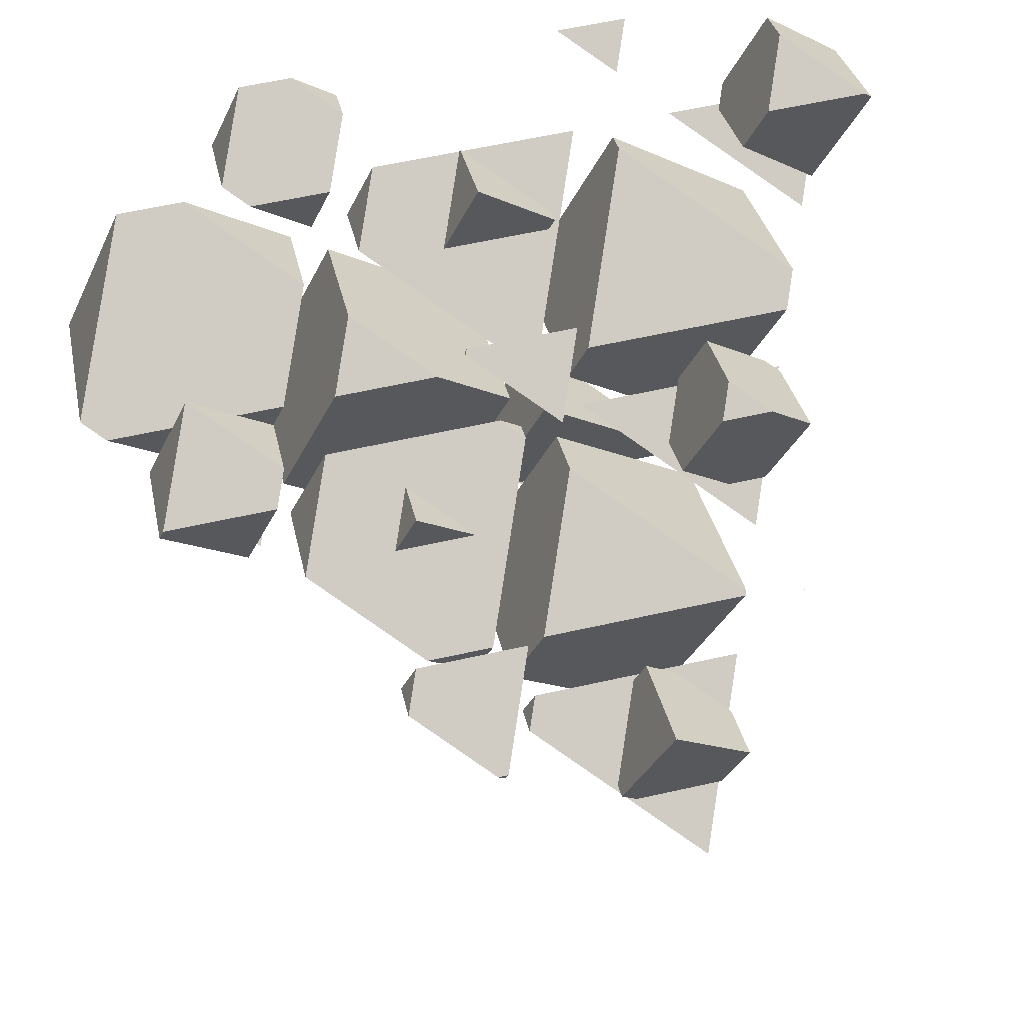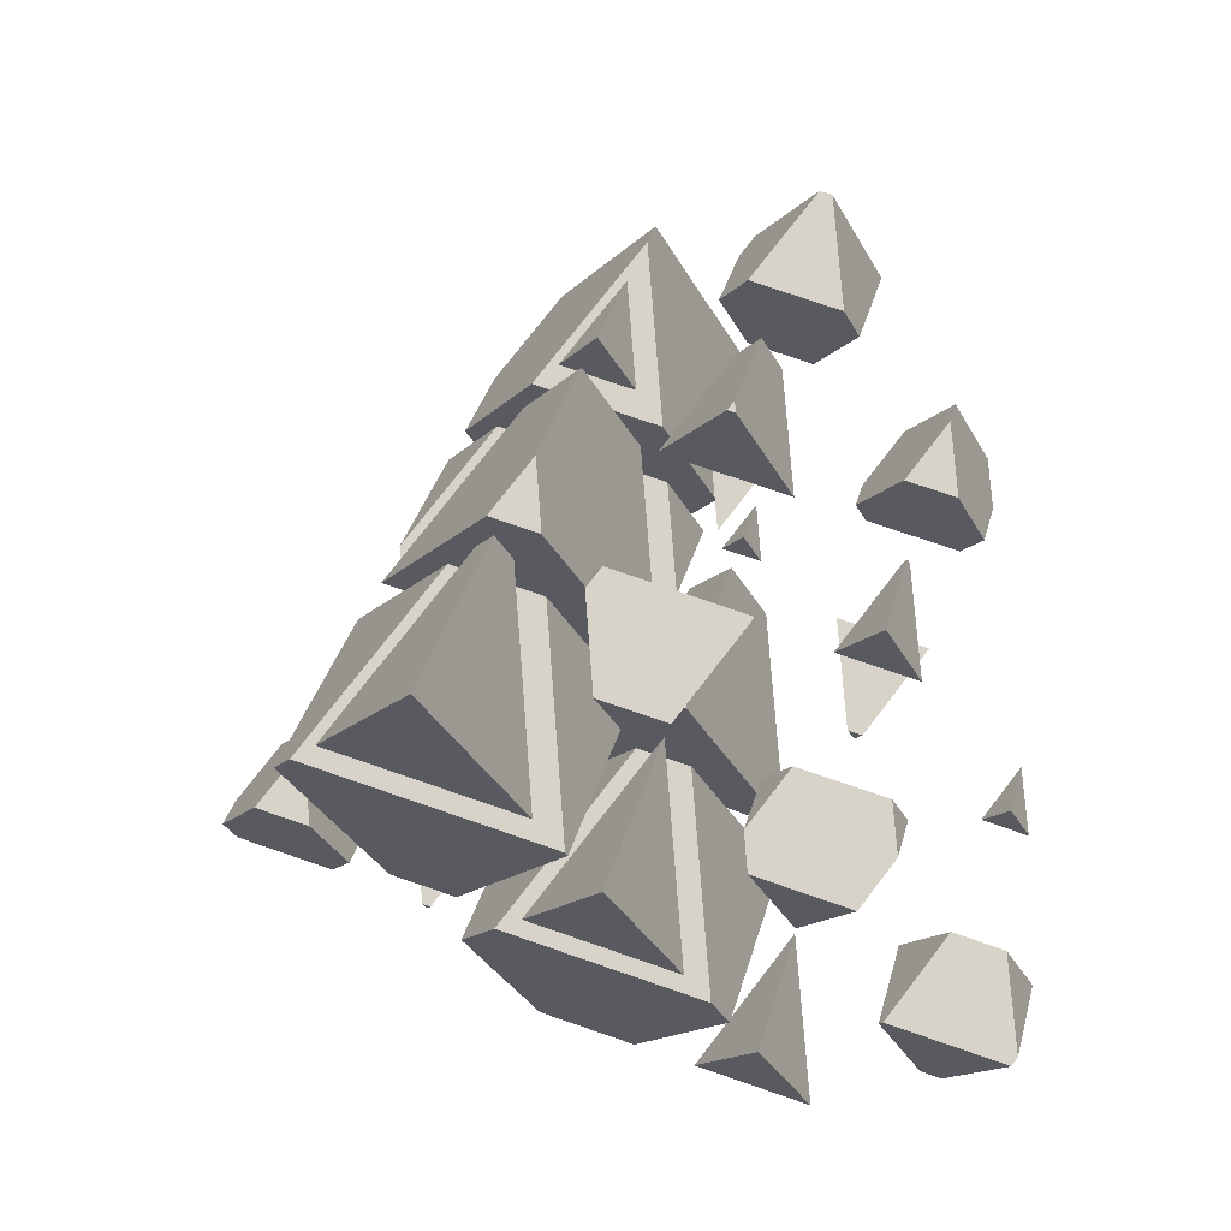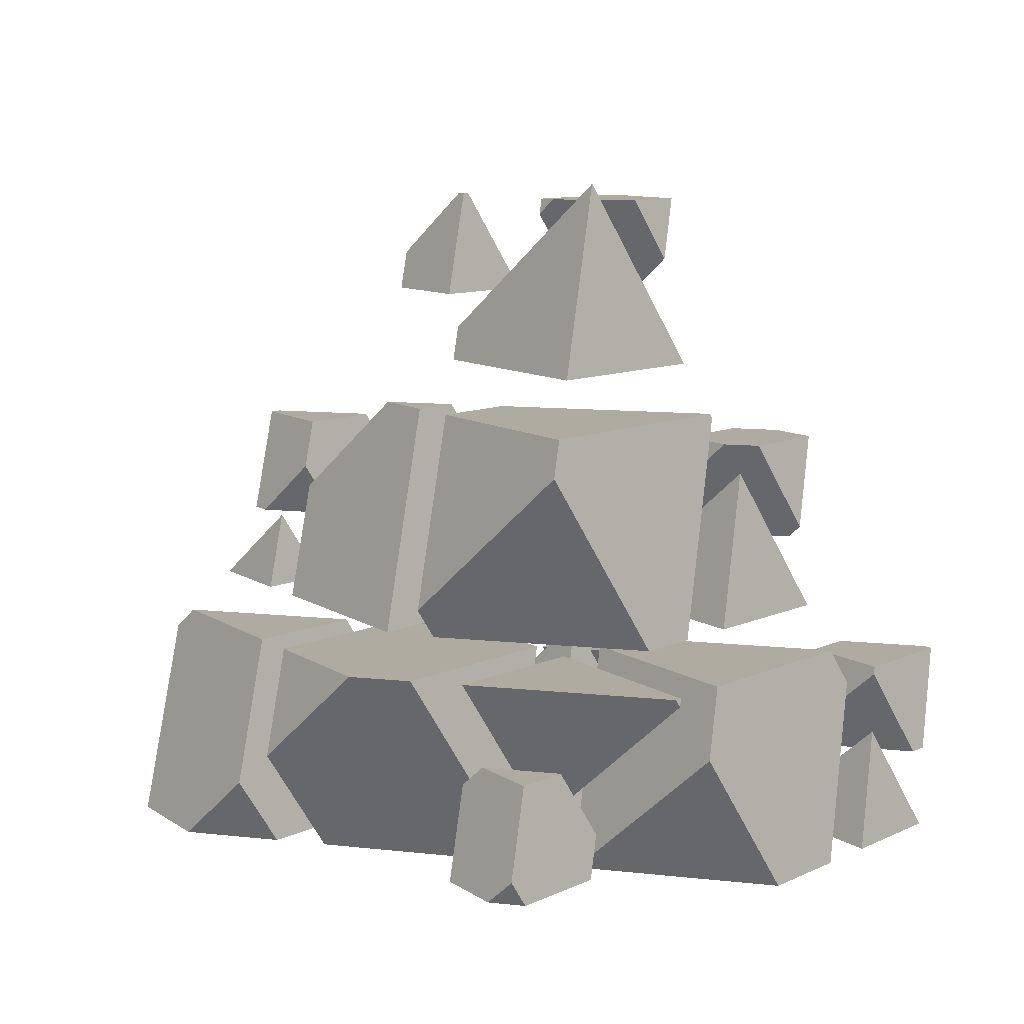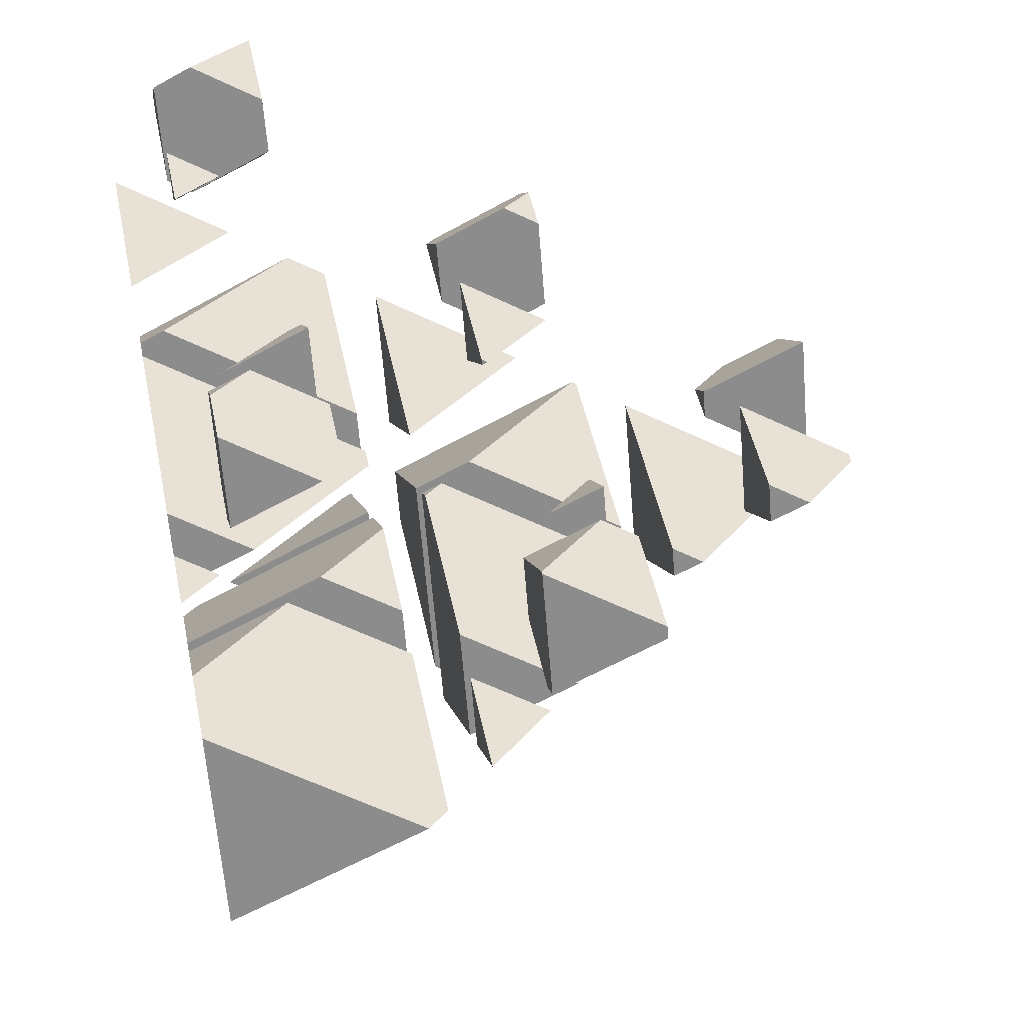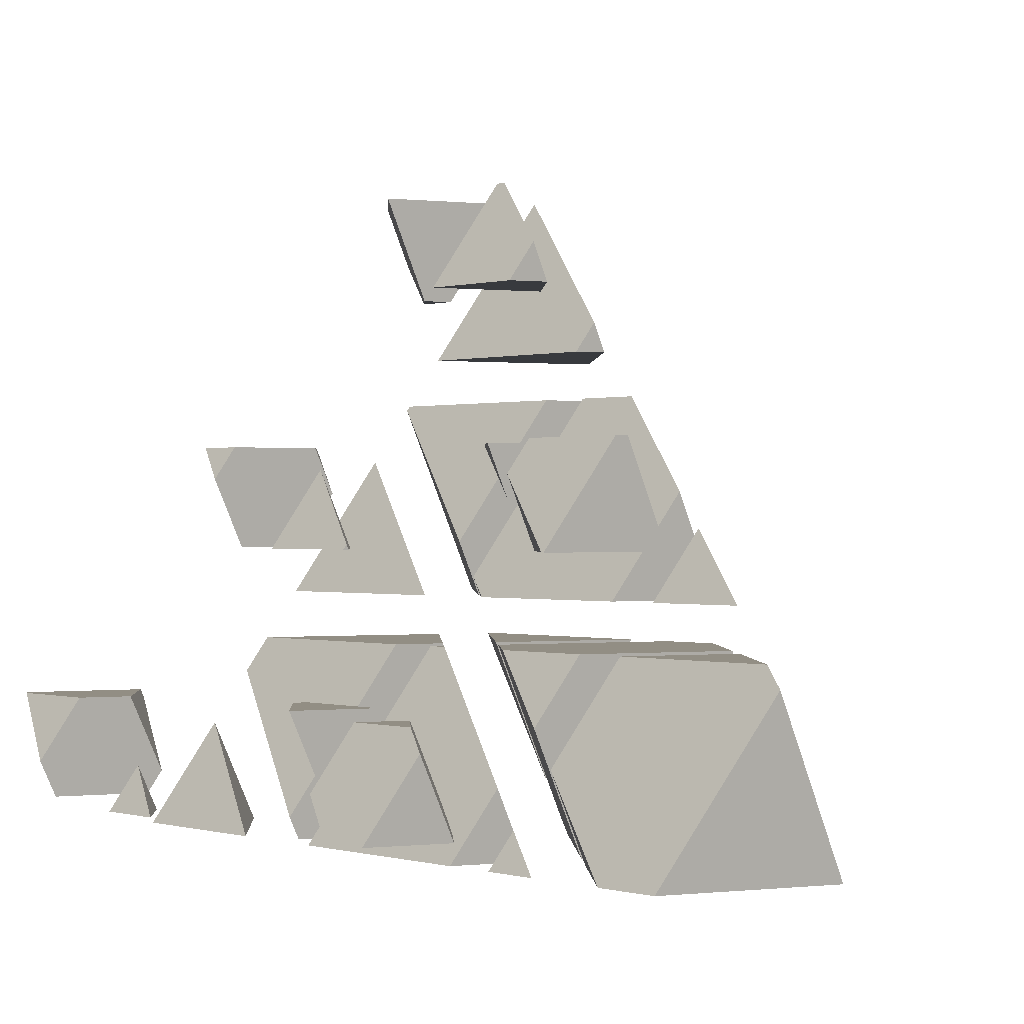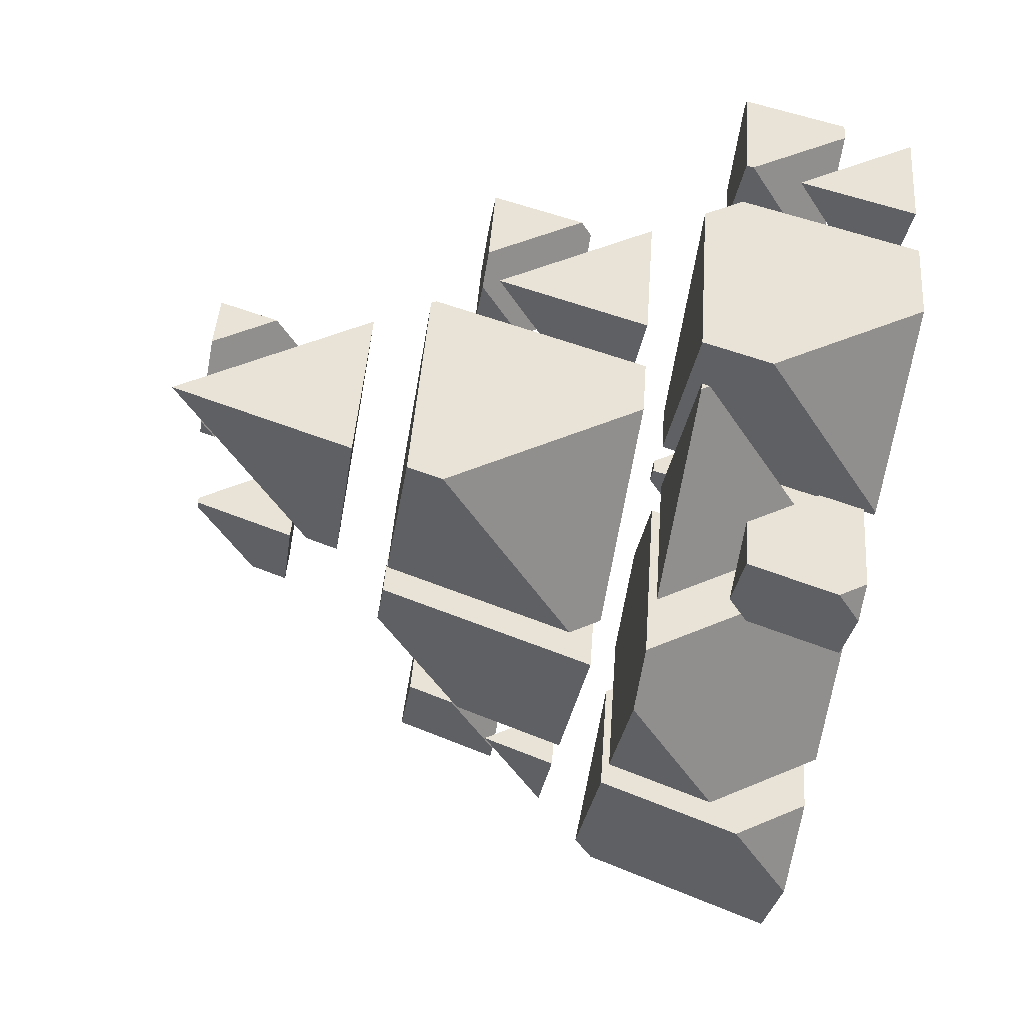
<metadata>
{"format":"obj","ext":"obj","renderer":"f3d","projection":"perspective","resolution":1024,"background":"white","views":[{"elev":60.7,"azim":-12.9,"up":"+Y"},{"elev":77.2,"azim":85.6,"up":"+Z"},{"elev":9.8,"azim":16.4,"up":"+Z"},{"elev":48.6,"azim":-101.8,"up":"+Y"},{"elev":-0.1,"azim":-135.0,"up":"+Z"},{"elev":-69.8,"azim":80.0,"up":"+Y"}]}
</metadata>
<code>
v -3.028 0.7057 0.5949
v -3.945 0.7057 0.5949
v -3.285 0.4216 1.217
v -2.755 1.339 0.5949
v -3.584 2.087 0.5949
v -3.612 2.087 0.5949
v -4.133 0.8762 0.5949
v -2.755 1.731 1.376
v -3.285 0.6815 1.734
v -2.904 1.567 1.734
v -4.133 1.449 1.734
v -4.082 1.567 1.734
f 1 3 2
f 1 5 4
f 1 6 5
f 1 7 6
f 1 2 7
f 8 1 4
f 8 3 1
f 8 9 3
f 8 10 9
f 10 11 9
f 10 12 11
f 11 6 7
f 11 12 6
f 11 3 9
f 11 2 3
f 11 7 2
f 4 5 8
f 5 10 8
f 5 12 10
f 5 6 12
v -1.852 2.007 -2.253
v -2.243 2.007 -2.253
v -1.961 1.885 -1.988
v -1.432 2.981 -2.253
v -1.882 3.388 -2.253
v -2.436 3.388 -2.253
v -2.81 2.519 -2.253
v -1.432 3.195 -1.829
v -1.961 2.324 -1.114
v -1.727 2.868 -1.114
v -2.563 2.868 -1.114
v -2.81 2.974 -1.347
f 13 15 14
f 13 17 16
f 13 18 17
f 13 19 18
f 13 14 19
f 20 13 16
f 20 15 13
f 20 21 15
f 20 22 21
f 22 23 21
f 24 18 19
f 24 21 23
f 24 15 21
f 24 14 15
f 24 19 14
f 16 17 20
f 17 22 20
f 17 23 22
f 17 24 23
f 17 18 24
v -1.73 0.1854 1.734
v -0.8469 0.1854 1.734
v -1.483 0.4592 1.135
v -1.483 0.7603 1.734
f 25 27 26
f 25 26 28
f 28 27 25
f 28 26 27
v -2.012 0.3894 3.443
v -1.164 -0.3777 3.443
v -0.6625 0.7866 3.443
v -1.841 0.7866 3.443
v -1.164 0.1947 4.582
v -1.133 0.2663 4.582
v -1.243 0.2663 4.582
v -2.012 0.5974 3.857
f 29 31 30
f 29 32 31
f 31 33 30
f 31 34 33
f 34 35 33
f 36 32 29
f 36 33 35
f 36 30 33
f 36 29 30
f 36 31 32
f 36 34 31
f 36 35 34
v -0.5543 1.486 -1.114
v 0.6244 1.486 -1.114
v 0.6889 1.558 -1.27
v -0.1595 1.923 -2.07
v 0.6889 1.636 -1.114
v -0.1595 2.403 -1.114
f 37 39 38
f 37 40 39
f 38 39 41
f 42 38 41
f 42 37 38
f 42 40 37
f 42 39 40
f 42 41 39
v -0.6889 2.032 0.5949
v 0.1595 1.265 0.5949
v 0.5136 2.087 0.5949
v -0.6651 2.087 0.5949
v 0.1595 1.696 1.452
v -0.6889 2.061 0.6525
f 43 45 44
f 43 46 45
f 45 47 44
f 48 46 43
f 48 44 47
f 48 43 44
f 48 45 46
f 48 47 45
v 0.9516 3.388 -2.253
v 1.483 2.908 -2.253
v 1.69 3.388 -2.253
v 1.483 3.16 -1.752
f 49 51 50
f 51 52 50
f 52 49 50
f 49 52 51
v 1.487 -0.8193 3.934
v 0.9659 -0.5951 3.443
v 0.5106 -0.5951 3.443
v 0.1089 -1.039 4.416
v 0.2853 -1.115 4.582
v 1.219 -1.115 4.582
v 0.6382 -0.2988 3.443
v 1.487 -0.4935 4.582
v 0.6462 0.2663 4.582
v 0.1089 -0.9559 4.582
v 0.635 0.2663 4.582
v 0.6382 0.2697 4.575
f 53 55 54
f 53 56 55
f 53 57 56
f 53 58 57
f 59 54 55
f 58 53 60
f 61 58 60
f 61 57 58
f 61 62 57
f 61 63 62
f 55 64 59
f 55 63 64
f 55 62 63
f 55 56 62
f 56 57 62
f 53 61 60
f 53 64 61
f 53 59 64
f 53 54 59
f 63 61 64
v 2.81 0.6444 0.7292
v 2.667 0.7057 0.5949
v 1.687 0.7057 0.5949
v 1.432 0.4242 1.211
v 1.987 0.1854 1.734
v 2.395 0.1854 1.734
v 1.961 1.344 0.5949
v 2.81 1.149 1.734
v 2.348 1.567 1.734
v 1.432 0.6869 1.734
v 1.811 1.567 1.734
v 1.961 1.733 1.37
f 65 67 66
f 65 68 67
f 65 69 68
f 65 70 69
f 71 66 67
f 70 65 72
f 73 70 72
f 73 69 70
f 73 74 69
f 73 75 74
f 67 76 71
f 67 75 76
f 67 74 75
f 67 68 74
f 68 69 74
f 65 73 72
f 65 76 73
f 65 71 76
f 65 66 71
f 75 73 76
v 2.271 0.7866 3.443
v 2.281 0.7783 3.443
v 2.284 0.7866 3.443
v 2.281 0.7826 3.452
f 77 79 78
f 79 80 78
f 80 77 78
f 77 80 79
v 3.604 1.523 -1.194
v 4.041 2.007 -2.253
v 2.863 2.007 -2.253
v 2.755 1.888 -1.993
v 3.285 2.987 -2.253
v 4.133 2.22 -2.253
v 4.133 2.792 -1.114
v 3.604 1.563 -1.114
v 2.755 2.33 -1.114
v 2.987 2.868 -1.114
v 4.049 2.868 -1.114
v 3.285 3.197 -1.835
f 81 83 82
f 81 84 83
f 85 82 83
f 85 86 82
f 87 82 86
f 87 81 82
f 87 88 81
f 88 90 89
f 88 91 90
f 88 87 91
f 83 92 85
f 83 90 92
f 83 89 90
f 83 84 89
f 84 88 89
f 84 81 88
f 86 91 87
f 86 92 91
f 86 85 92
f 90 91 92
v -2.812 -1.878 -2.823
v -3.93 -1.878 -2.823
v -3.125 -2.225 -2.064
v -2.067 -0.1472 -2.823
v -3.208 0.885 -2.823
v -3.98 0.885 -2.823
v -4.822 -1.072 -2.823
v -2.067 0.3934 -1.747
v -3.125 -1.461 -0.5443
v -2.563 -0.1557 -0.5443
v -4.57 -0.1557 -0.5443
v -4.822 -0.04695 -0.7824
f 93 95 94
f 93 97 96
f 93 98 97
f 93 99 98
f 93 94 99
f 100 93 96
f 100 95 93
f 100 101 95
f 100 102 101
f 102 103 101
f 104 98 99
f 104 101 103
f 104 95 101
f 104 94 95
f 104 99 94
f 96 97 100
f 97 102 100
f 97 103 102
f 97 104 103
f 97 98 104
v -3.965 -0.4158 0.02529
v -3.125 -1.175 0.02529
v -2.798 -0.4158 0.02529
v -3.125 -0.7775 0.8171
f 105 107 106
f 107 108 106
f 108 105 106
f 105 108 107
v -2.264 0.885 -2.823
v -1.802 0.4675 -2.823
v -1.622 0.885 -2.823
v -1.802 0.6862 -2.387
f 109 111 110
f 111 112 110
f 112 109 110
f 109 112 111
v 0.05443 -1.967 -2.628
v -0.1518 -1.878 -2.823
v -2.223 -1.878 -2.823
v -2.701 -2.408 -1.664
v -1.513 -2.919 -0.5443
v -0.8062 -2.919 -0.5443
v -1.642 -0.5308 -2.823
v 0.05443 -0.9202 -0.5443
v -0.7912 -0.1557 -0.5443
v -2.701 -1.845 -0.5443
v -1.974 -0.1557 -0.5443
v -1.642 0.2108 -1.347
f 113 115 114
f 113 116 115
f 113 117 116
f 113 118 117
f 119 114 115
f 118 113 120
f 121 118 120
f 121 117 118
f 121 122 117
f 121 123 122
f 115 124 119
f 115 123 124
f 115 122 123
f 115 116 122
f 116 117 122
f 113 121 120
f 113 124 121
f 113 119 124
f 113 114 119
f 123 121 124
v -1.004 -3.093 0.02529
v 0.05443 -0.634 0.02529
v -0.1869 -0.4158 0.02529
v -2.209 -0.4158 0.02529
v -2.701 -1.559 0.02529
v -1.004 -1.948 2.304
v -0.7925 -1.457 2.304
v 0.05443 -0.5197 0.2528
v -1.548 -1.457 2.304
v -2.701 -0.9601 1.217
f 125 127 126
f 125 128 127
f 125 129 128
f 125 131 130
f 125 132 131
f 125 126 132
f 131 133 130
f 134 128 129
f 134 130 133
f 134 125 130
f 134 129 125
f 126 127 132
f 127 131 132
f 127 133 131
f 127 134 133
f 127 128 134
v -1.378 0.08396 -2.823
v 0.3191 -1.45 -2.823
v 1.324 0.885 -2.823
v -1.033 0.885 -2.823
v 0.3191 -0.3055 -0.5443
v 0.3836 -0.1557 -0.5443
v 0.1534 -0.1557 -0.5443
v -1.378 0.5035 -1.988
f 135 137 136
f 135 138 137
f 137 139 136
f 137 140 139
f 140 141 139
f 142 138 135
f 142 139 141
f 142 136 139
f 142 135 136
f 142 137 138
f 142 140 137
f 142 141 140
v -0.2168 -2.919 -0.5443
v 2.14 -2.919 -0.5443
v 2.175 -2.88 -0.629
v 0.4786 -2.15 -2.228
v 2.175 -2.838 -0.5443
v 0.4786 -1.304 -0.5443
f 143 145 144
f 143 146 145
f 144 145 147
f 148 144 147
f 148 143 144
f 148 146 143
f 148 145 146
f 148 147 145
v 1.117 -4.051 1.935
v 1.905 -3.179 0.02529
v -0.4521 -3.179 0.02529
v -0.58 -3.321 0.3352
v 0.4786 -1.018 0.02529
v 2.175 -2.552 0.02529
v 2.175 -1.433 2.252
v 1.117 -3.866 2.304
v 2.154 -1.457 2.304
v -0.58 -2.332 2.304
v -0.2032 -1.457 2.304
v 0.4786 -0.7024 0.6526
f 149 151 150
f 149 152 151
f 153 150 151
f 153 154 150
f 155 150 154
f 155 149 150
f 155 156 149
f 155 157 156
f 157 158 156
f 157 159 158
f 151 160 153
f 151 159 160
f 151 158 159
f 151 152 158
f 152 156 158
f 152 149 156
f 154 160 155
f 154 153 160
f 159 155 160
f 159 157 155
v -0.58 -2.046 2.873
v 1.117 -3.58 2.873
v 1.919 -1.717 2.873
v -0.4384 -1.717 2.873
v 1.117 -2.604 4.816
v -0.58 -1.873 3.216
f 161 163 162
f 161 164 163
f 163 165 162
f 166 164 161
f 166 162 165
f 166 161 162
f 166 163 164
f 166 165 163
v 3.081 -1.878 -2.823
v 0.7928 -1.878 -2.823
v 2.44 -2.588 -1.27
v 1.802 0.6252 -2.823
v 0.7433 -1.834 -2.823
v 3.499 -0.9089 -2.823
v 3.499 0.03074 -0.9525
v 2.44 -2.223 -0.5443
v 3.33 -0.1557 -0.5443
v 0.7433 -0.689 -0.5443
v 0.9729 -0.1557 -0.5443
v 1.802 0.7613 -2.552
f 167 169 168
f 170 168 171
f 170 167 168
f 170 172 167
f 173 167 172
f 173 169 167
f 173 174 169
f 173 175 174
f 175 176 174
f 175 177 176
f 171 178 170
f 171 177 178
f 171 176 177
f 176 169 174
f 176 168 169
f 176 171 168
f 172 178 173
f 172 170 178
f 177 173 178
f 177 175 173
v 0.7577 -0.4158 0.02529
v 2.44 -1.937 0.02529
v 3.095 -0.4158 0.02529
v 2.44 -1.14 1.611
f 179 181 180
f 181 182 180
f 182 179 180
f 179 182 181
v 2.459 0.885 -2.823
v 3.763 -0.2942 -2.823
v 4.271 0.885 -2.823
v 3.763 0.3235 -1.593
f 183 185 184
f 185 186 184
f 186 183 184
f 183 186 185
v 1.067 -4.902 -2.253
v 0.6752 -4.902 -2.253
v 0.9573 -5.023 -1.987
v 1.487 -3.928 -2.253
v 1.036 -3.52 -2.253
v 0.4833 -3.52 -2.253
v 0.1089 -4.39 -2.253
v 1.487 -3.714 -1.829
v 0.9573 -4.585 -1.114
v 1.191 -4.041 -1.114
v 0.3555 -4.041 -1.114
v 0.1089 -3.934 -1.346
f 187 189 188
f 187 191 190
f 187 192 191
f 187 193 192
f 187 188 193
f 194 187 190
f 194 189 187
f 194 195 189
f 194 196 195
f 196 197 195
f 198 192 193
f 198 195 197
f 198 189 195
f 198 188 189
f 198 193 188
f 190 191 194
f 191 196 194
f 191 197 196
f 191 198 197
f 191 192 198

</code>
